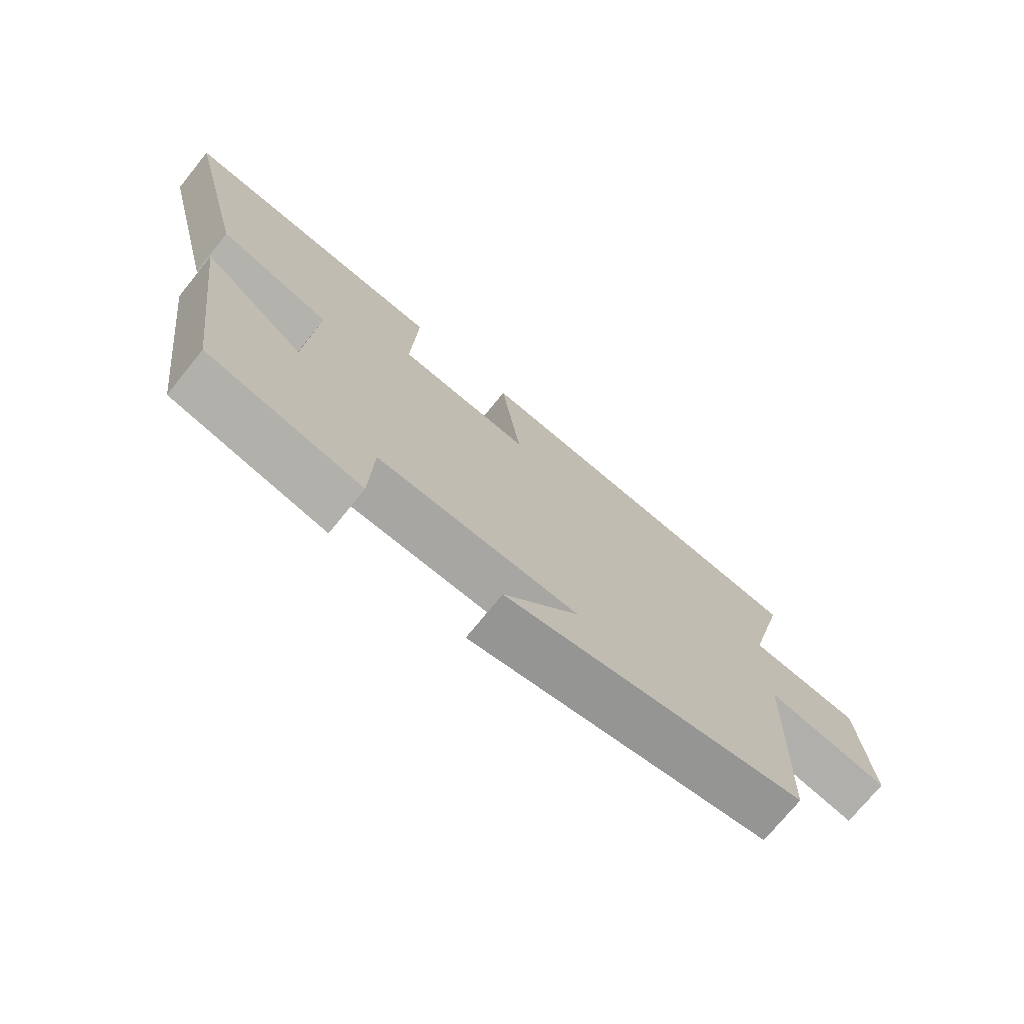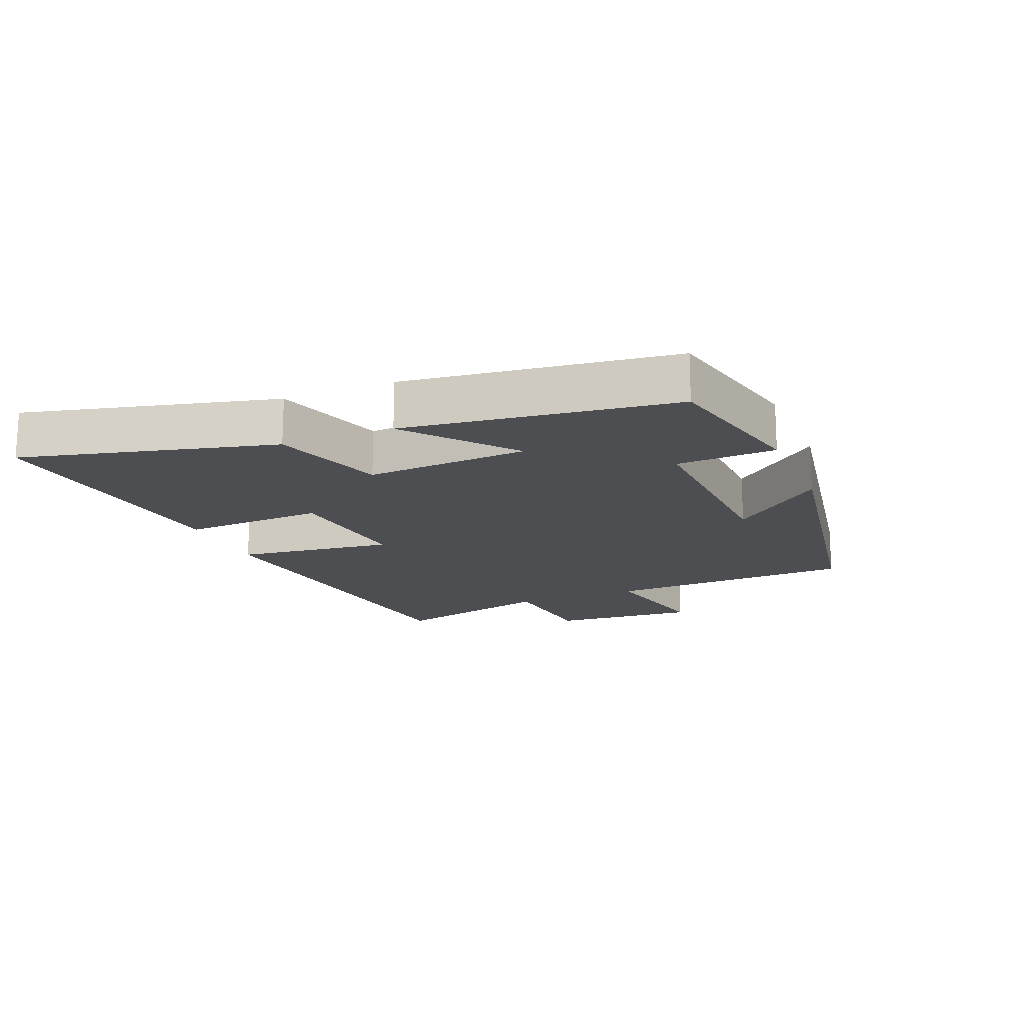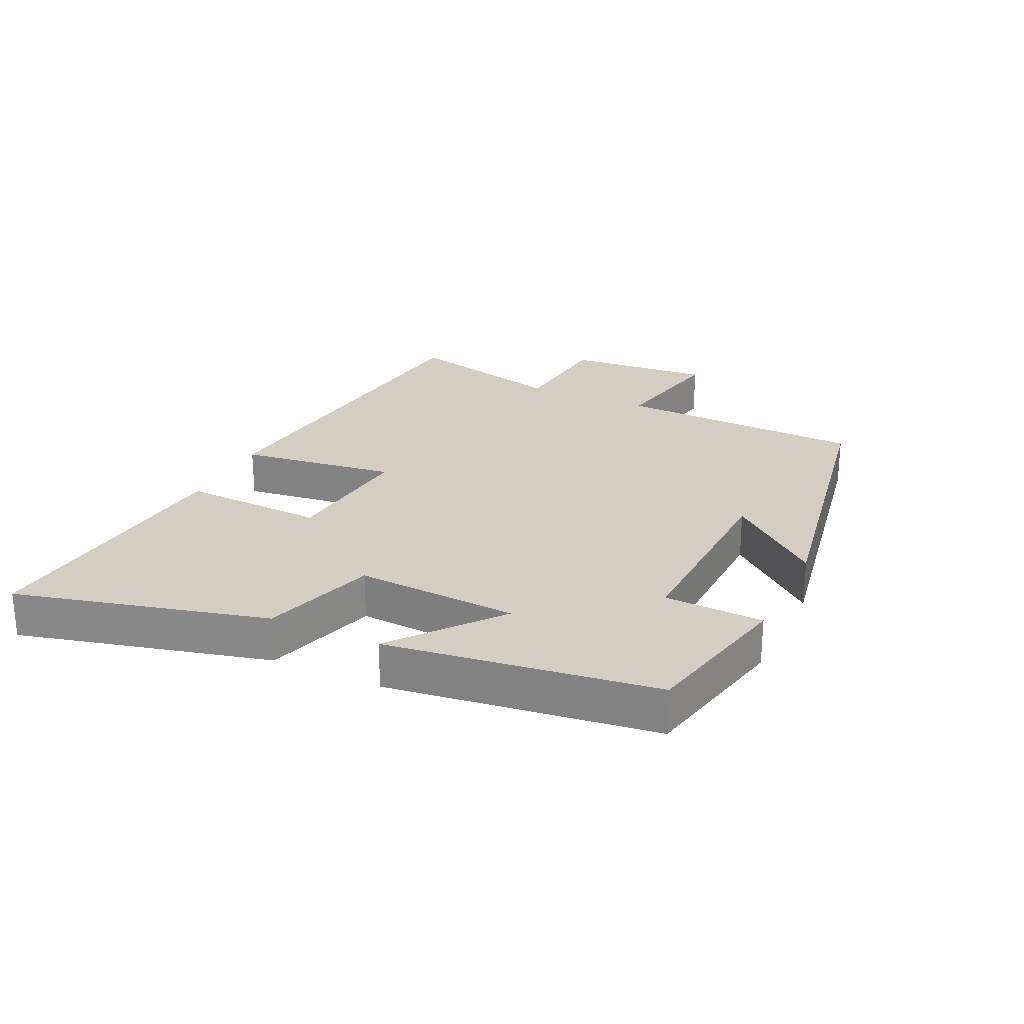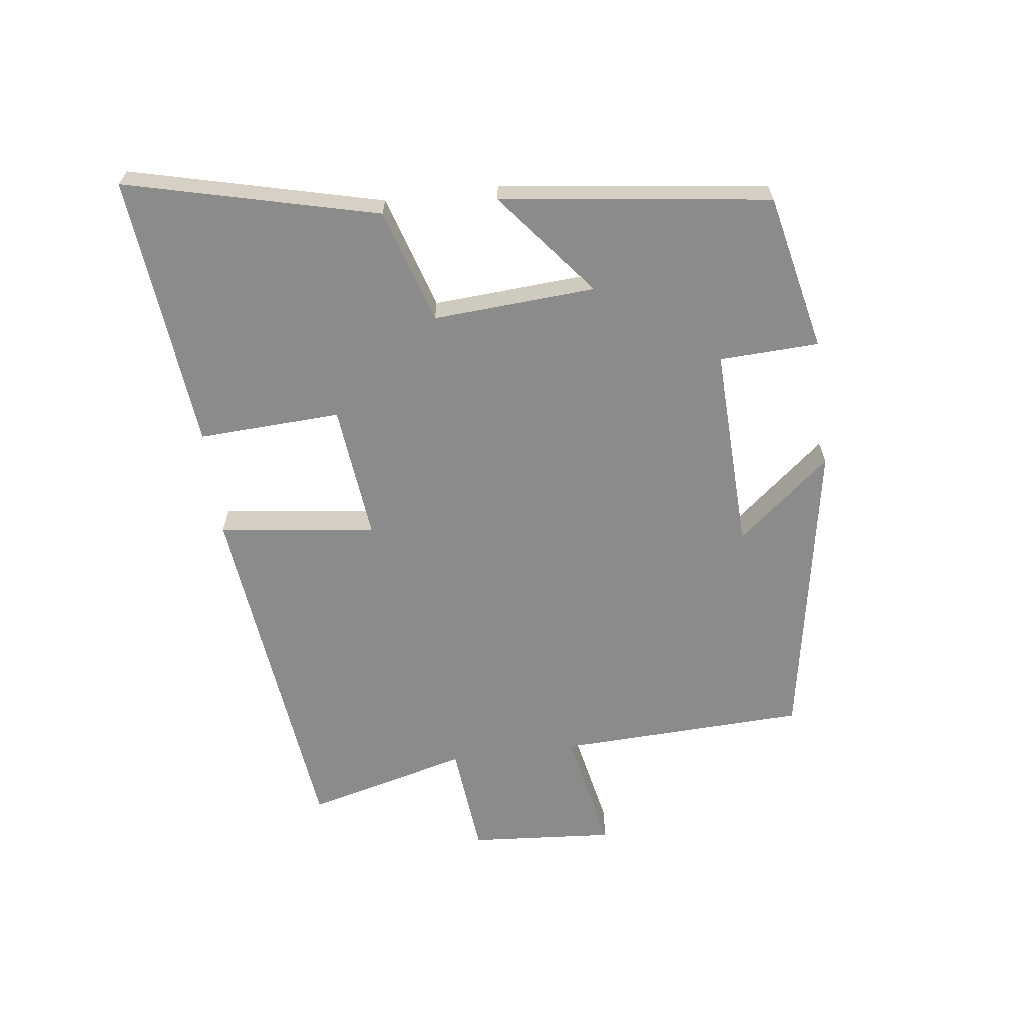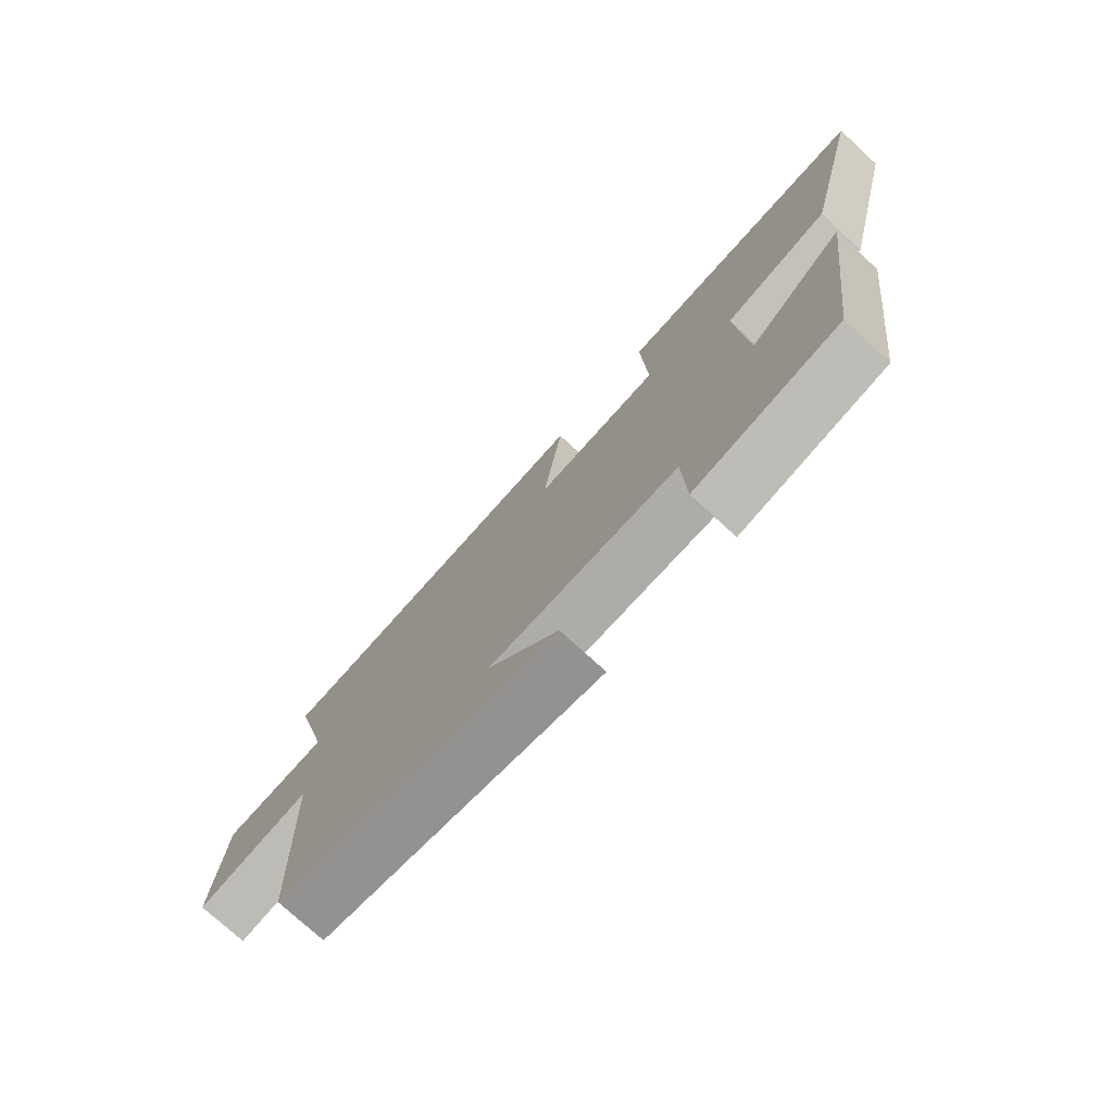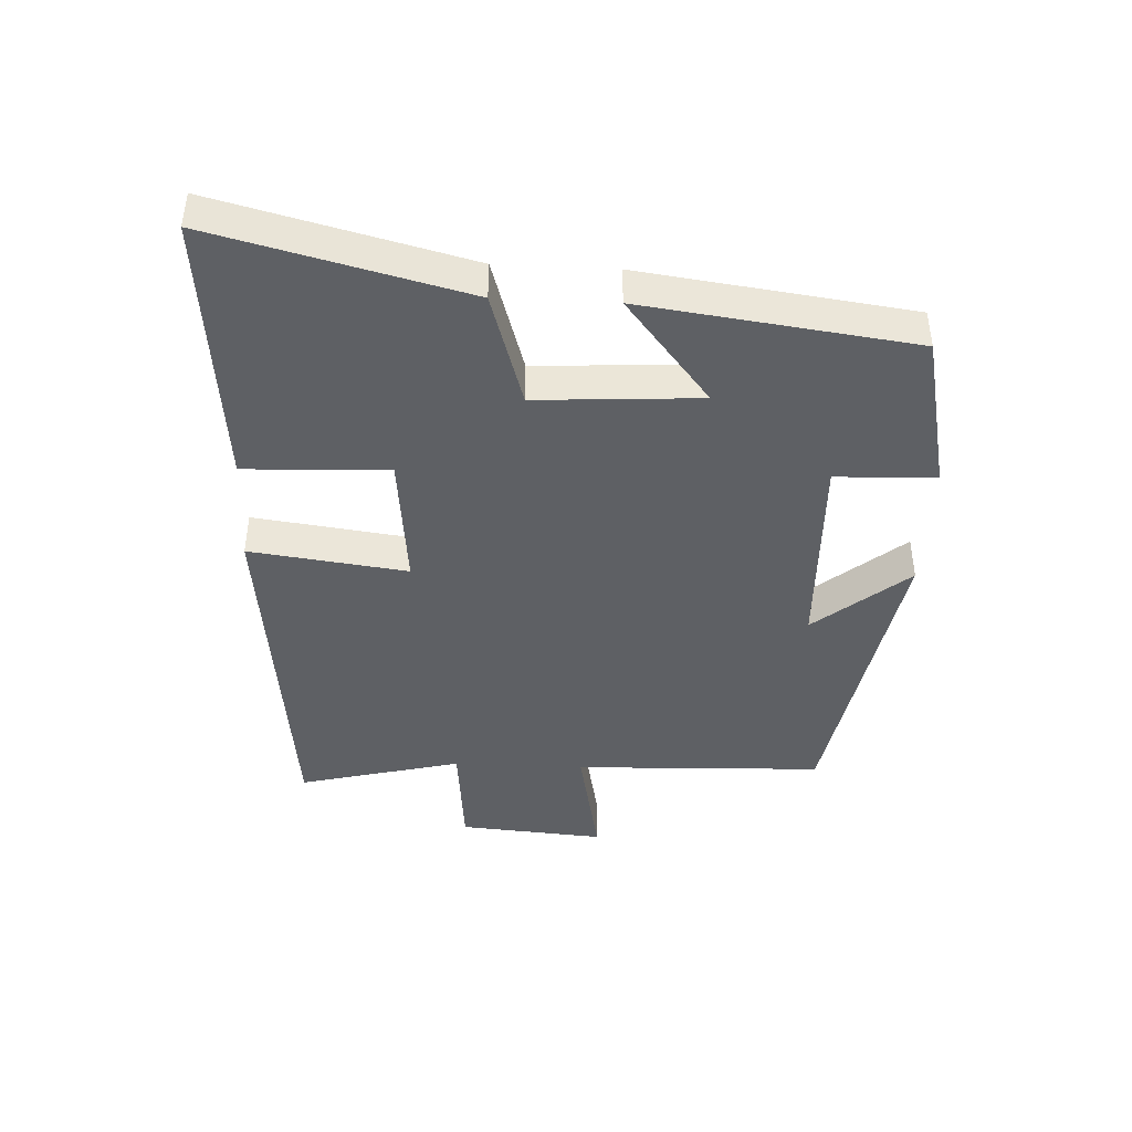
<metadata>
{"format":"obj","ext":"obj","renderer":"f3d","projection":"perspective","resolution":1024,"background":"white","views":[{"elev":-73.4,"azim":141.0,"up":"+Z"},{"elev":-16.7,"azim":112.7,"up":"+Y"},{"elev":25.1,"azim":115.2,"up":"+Y"},{"elev":-64.0,"azim":97.4,"up":"+Y"},{"elev":-75.2,"azim":47.4,"up":"+Z"},{"elev":-42.9,"azim":87.2,"up":"+Y"}]}
</metadata>
<code>
v 0.598 0.07 0.543
v 0.5 0.07 0.151
v 0.321 0.07 0.096
v 0.337 0.07 -0.158
v 0.5 0.07 -0.027
v 0.445 0.07 -0.447
v 0.2 0.07 -0.5
v 0.194 0.07 -0.345
v -0.126 0.07 -0.355
v -0.006 0.07 -0.5
v -0.486 0.07 -0.414
v -0.5 0.07 -0.025
v -0.695 0.07 -0.064
v -0.677 0.07 0.164
v -0.5 0.07 0.181
v -0.564 0.07 0.435
v -0.002 0.07 0.5
v -0.034 0.07 0.255
v 0.178 0.07 0.277
v 0.168 0.07 0.5
v 0.598 0 0.543
v 0.5 0 0.151
v 0.321 0 0.096
v 0.337 0 -0.158
v 0.5 0 -0.027
v 0.445 0 -0.447
v 0.2 0 -0.5
v 0.194 0 -0.345
v -0.126 0 -0.355
v -0.006 0 -0.5
v -0.486 0 -0.414
v -0.5 0 -0.025
v -0.695 0 -0.064
v -0.677 0 0.164
v -0.5 0 0.181
v -0.564 0 0.435
v -0.002 0 0.5
v -0.034 0 0.255
v 0.178 0 0.277
v 0.168 0 0.5
f 19 20 1 2
f 18 19 2 3
f 15 16 17 18
f 15 18 3 4
f 12 13 14 15
f 12 15 4
f 9 10 11 12
f 8 9 12 4
f 6 7 8
f 4 5 6 8
f 22 21 40 39
f 23 22 39 38
f 38 37 36 35
f 24 23 38 35
f 35 34 33 32
f 24 35 32
f 32 31 30 29
f 24 32 29 28
f 28 27 26
f 28 26 25 24
f 1 21 22 2
f 2 22 23 3
f 3 23 24 4
f 4 24 25 5
f 5 25 26 6
f 6 26 27 7
f 7 27 28 8
f 8 28 29 9
f 9 29 30 10
f 10 30 31 11
f 11 31 32 12
f 12 32 33 13
f 13 33 34 14
f 14 34 35 15
f 15 35 36 16
f 16 36 37 17
f 17 37 38 18
f 18 38 39 19
f 19 39 40 20
f 20 40 21 1

</code>
